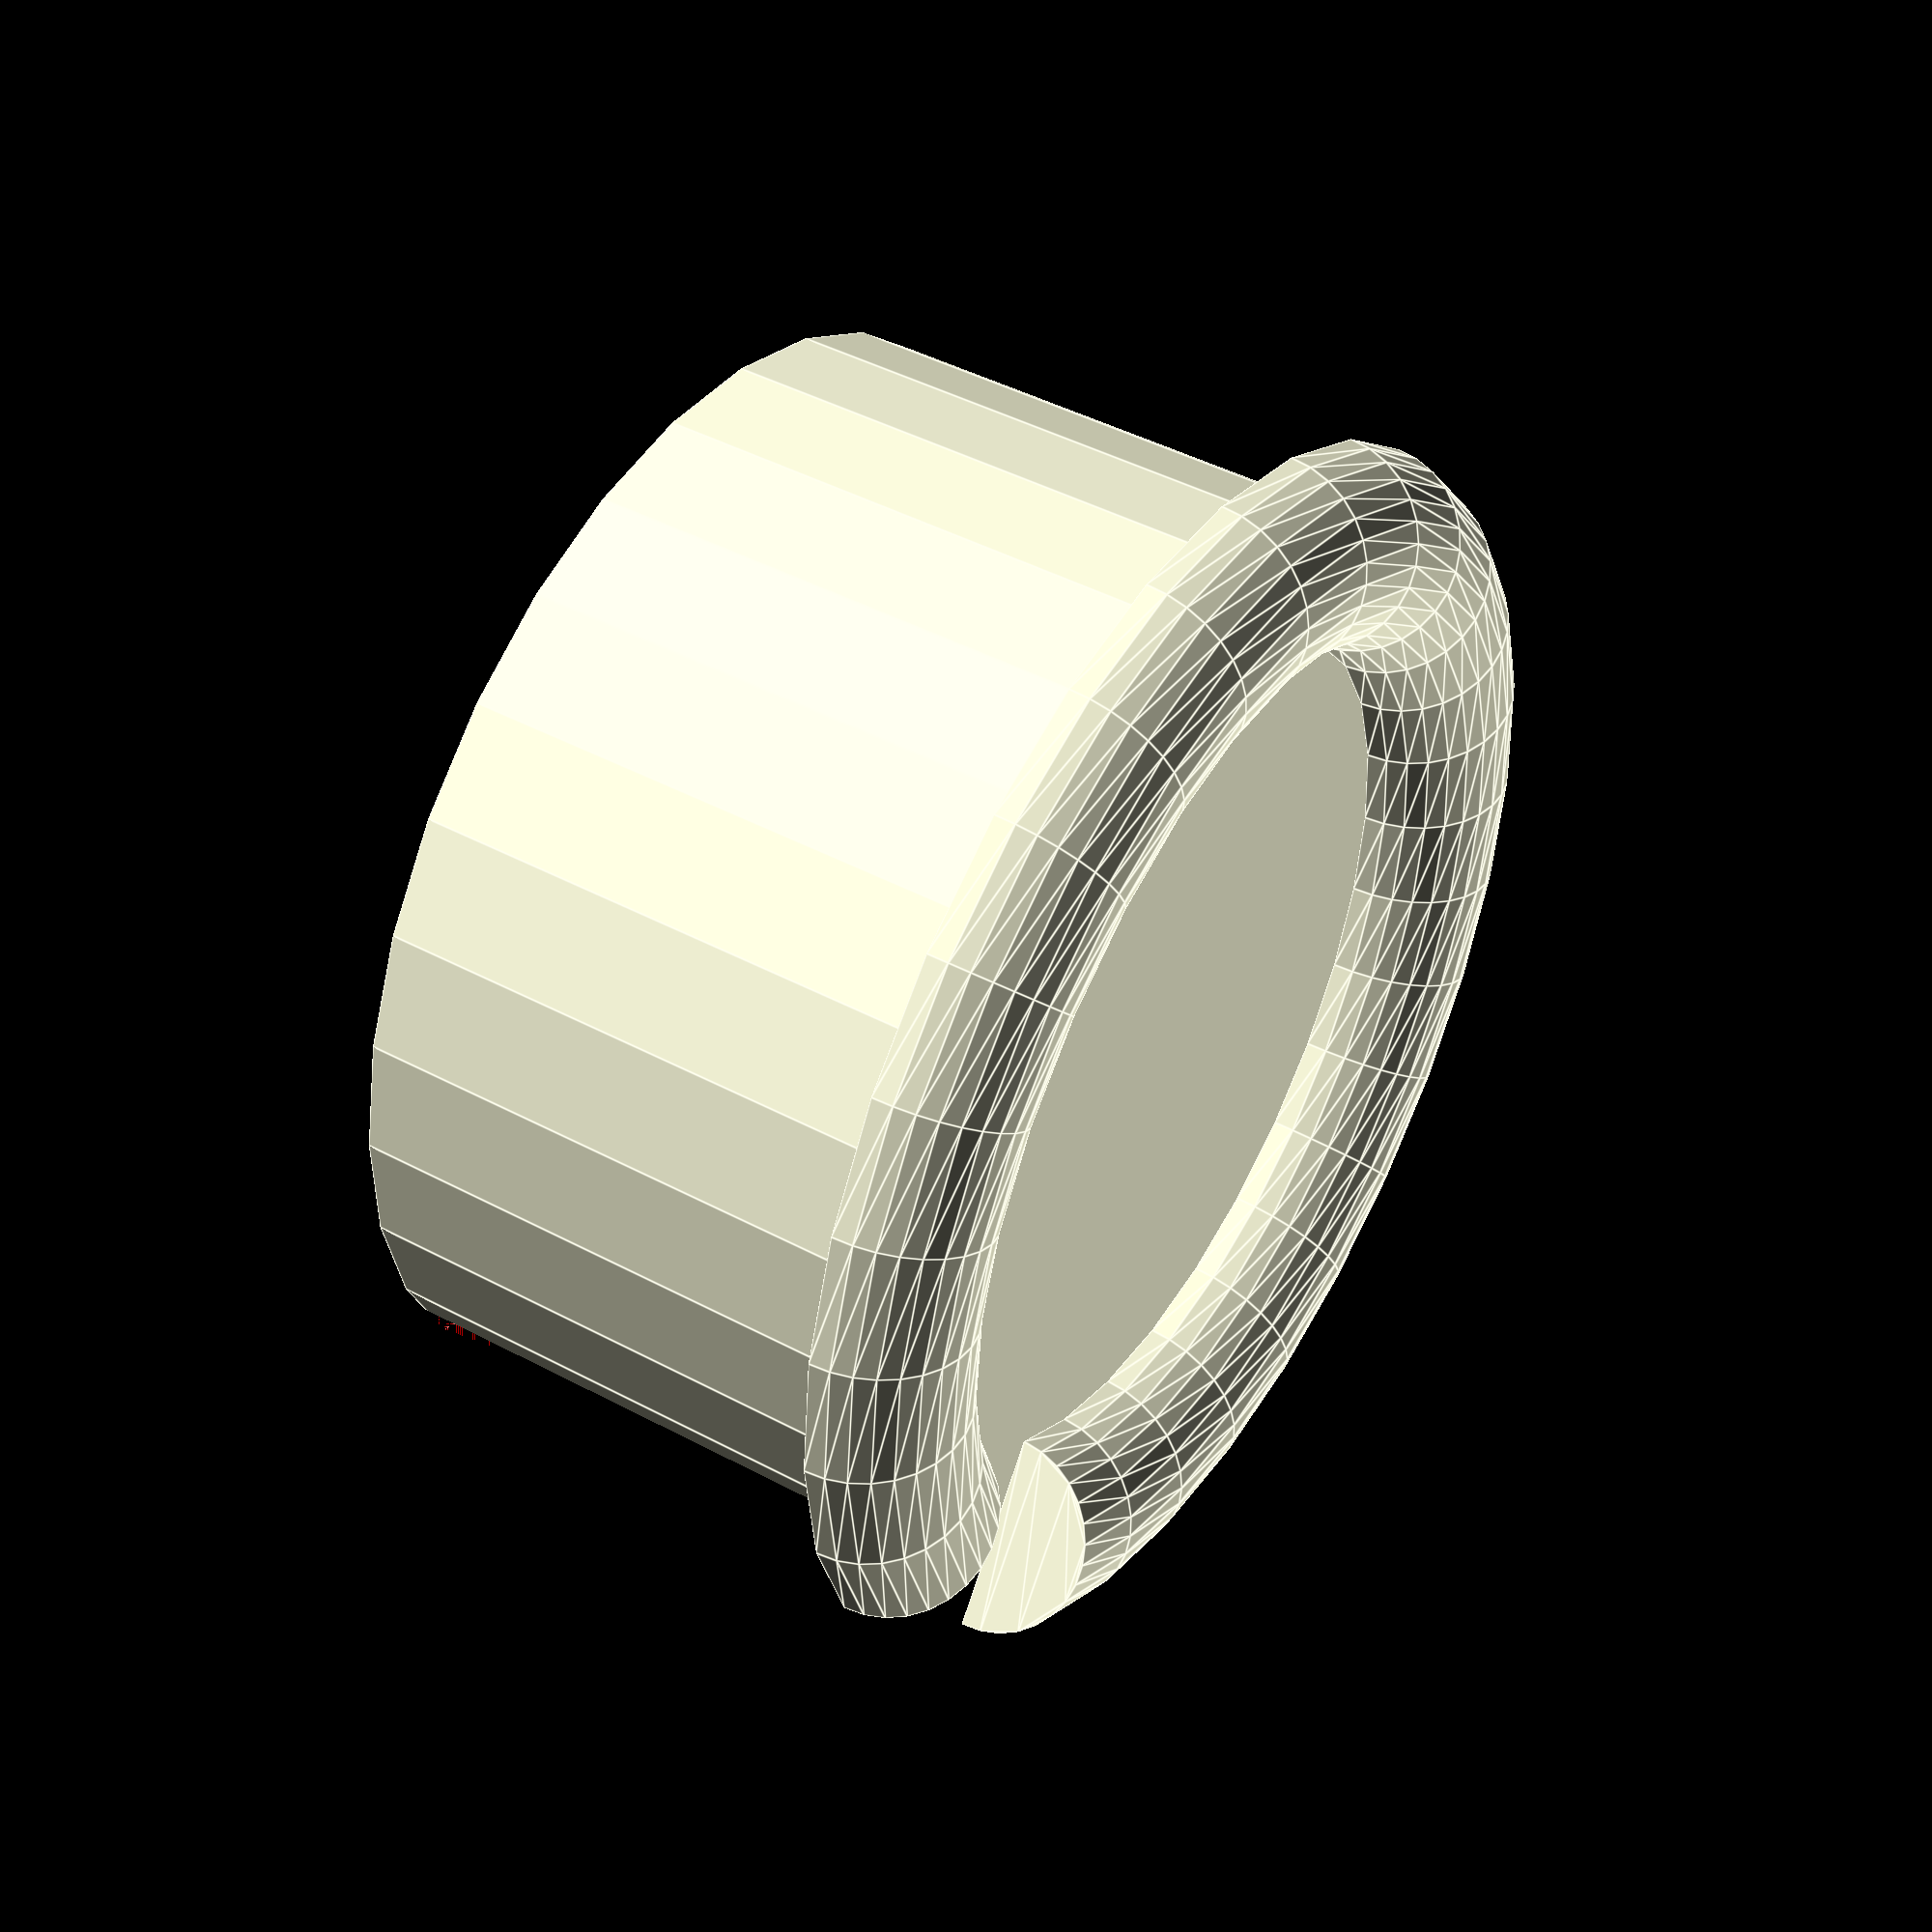
<openscad>
/*
Anemometer Pipe Cap for Hall Sensor

Created November 28, 2023
Modified January 11, 2024

1/11/24: Increased OD of lip rim for easier removal
*/

pipe_od = 20; // stay inside pipe od
cap_od = 16.3; // ID of amazon pipe

cap_bott_h = 8;
cap_top_d = 3; // diameter of half circle to rotate_extrude on top lip
theta = 330;

// slot for hall sensor
slot_w = 1.2;  // notch is half this distance from ID of pipe
slot_h = cap_bott_h;

$fs = 0.1;

/*
rotate half circle around top lip, 330 degrees
cut small slot for hall sensor
*/

module half_circle() {
    difference() {
        circle(d=cap_top_d);
        translate([0, -cap_top_d/2])
            square(size=[cap_top_d, cap_top_d], center=true);
    }
}

module plug() {
    difference() {
        cylinder(d=cap_od, h=cap_bott_h);

        color("red")
        rotate(theta)
        translate([0, 0, cap_bott_h/2])
        rotate_extrude(angle=360 - theta)
        translate([cap_od/2, 0])
        square(size=[slot_w, slot_h], center=true);
    }
}

module plug_top() {
    rotate_extrude(angle=theta)
    translate([cap_od/2.1, 0, 0])
    half_circle();
}


module draw_plug() {
    plug();
    translate([0, 0, cap_bott_h])
        plug_top();
}

draw_plug();
</openscad>
<views>
elev=315.9 azim=125.1 roll=302.1 proj=p view=edges
</views>
